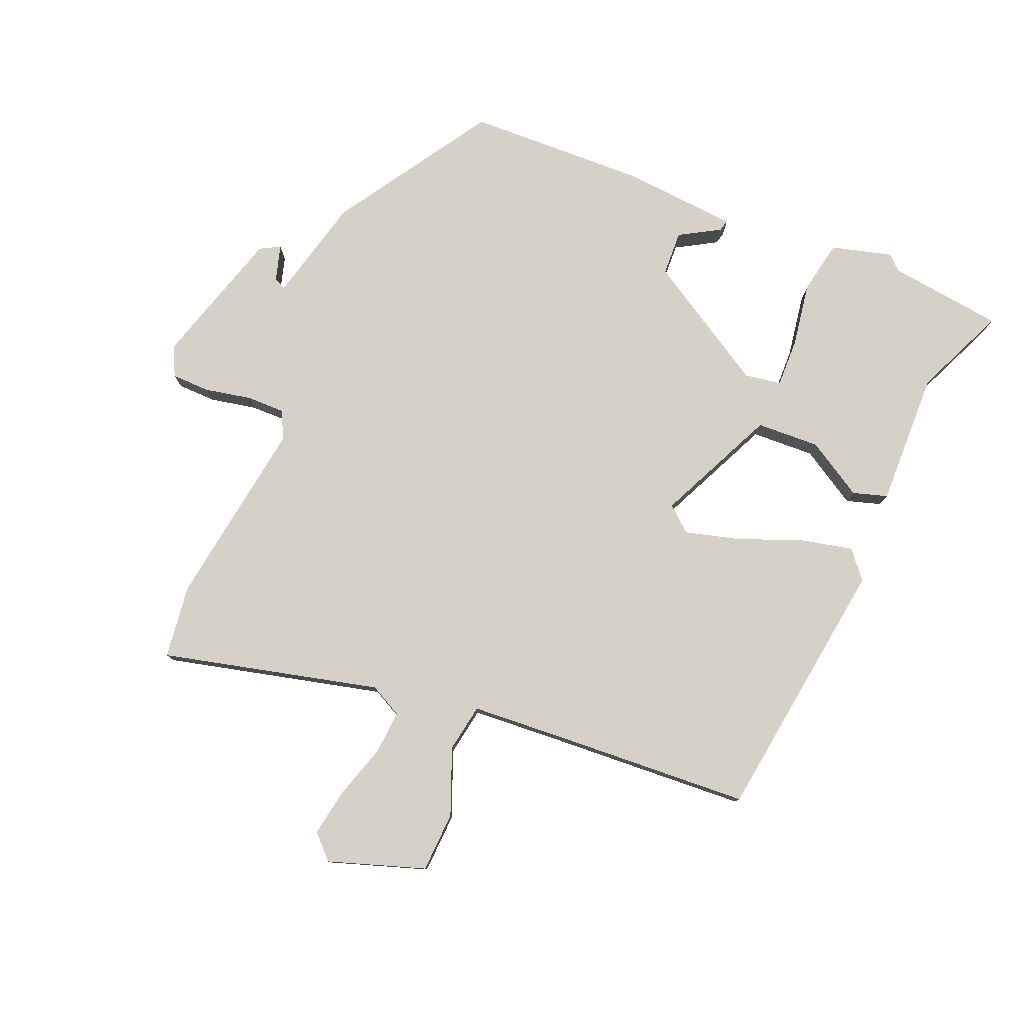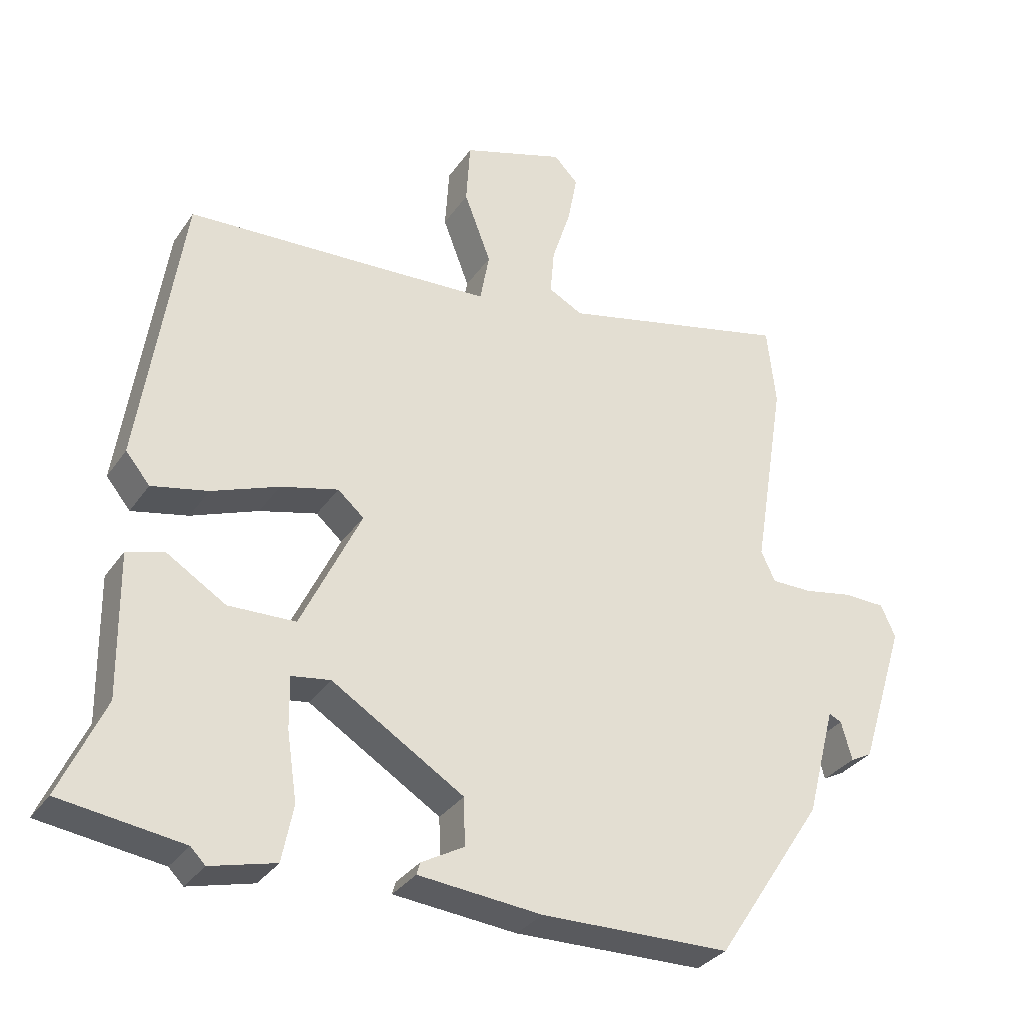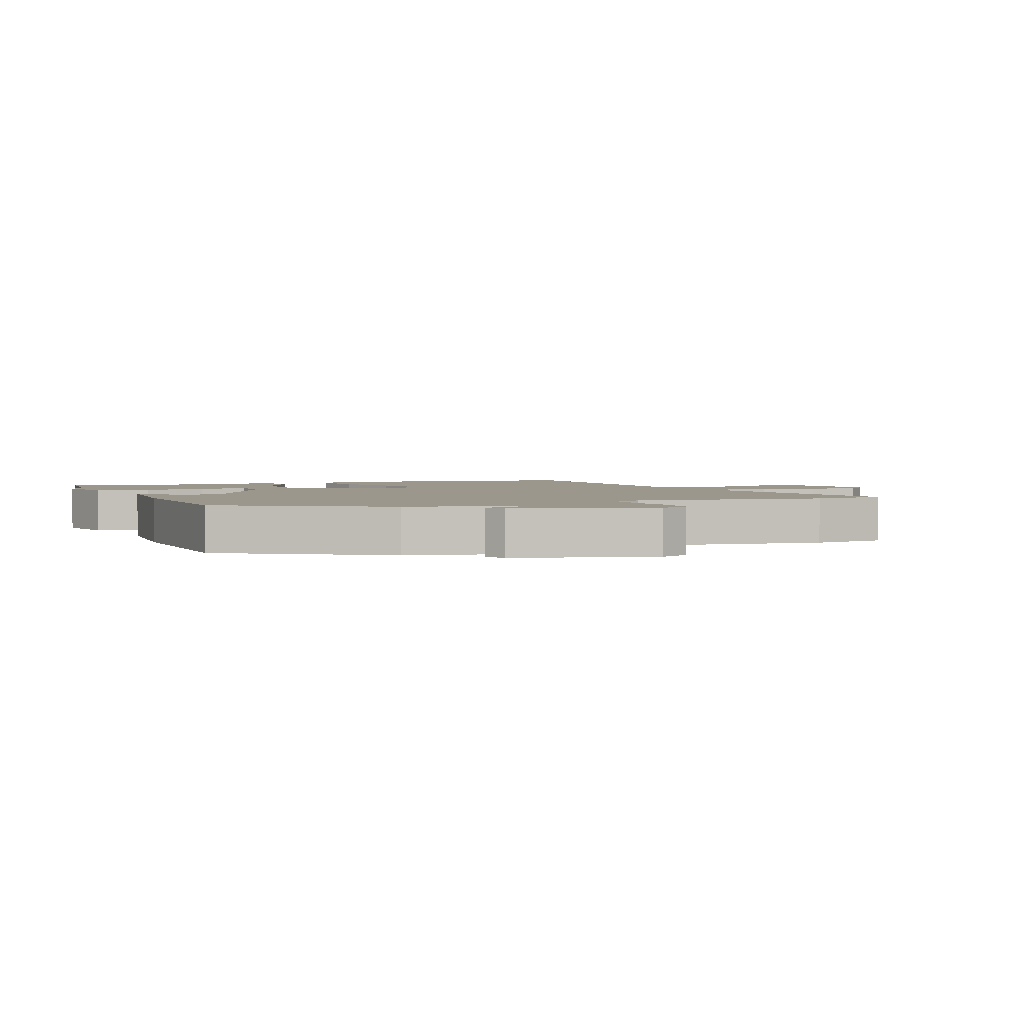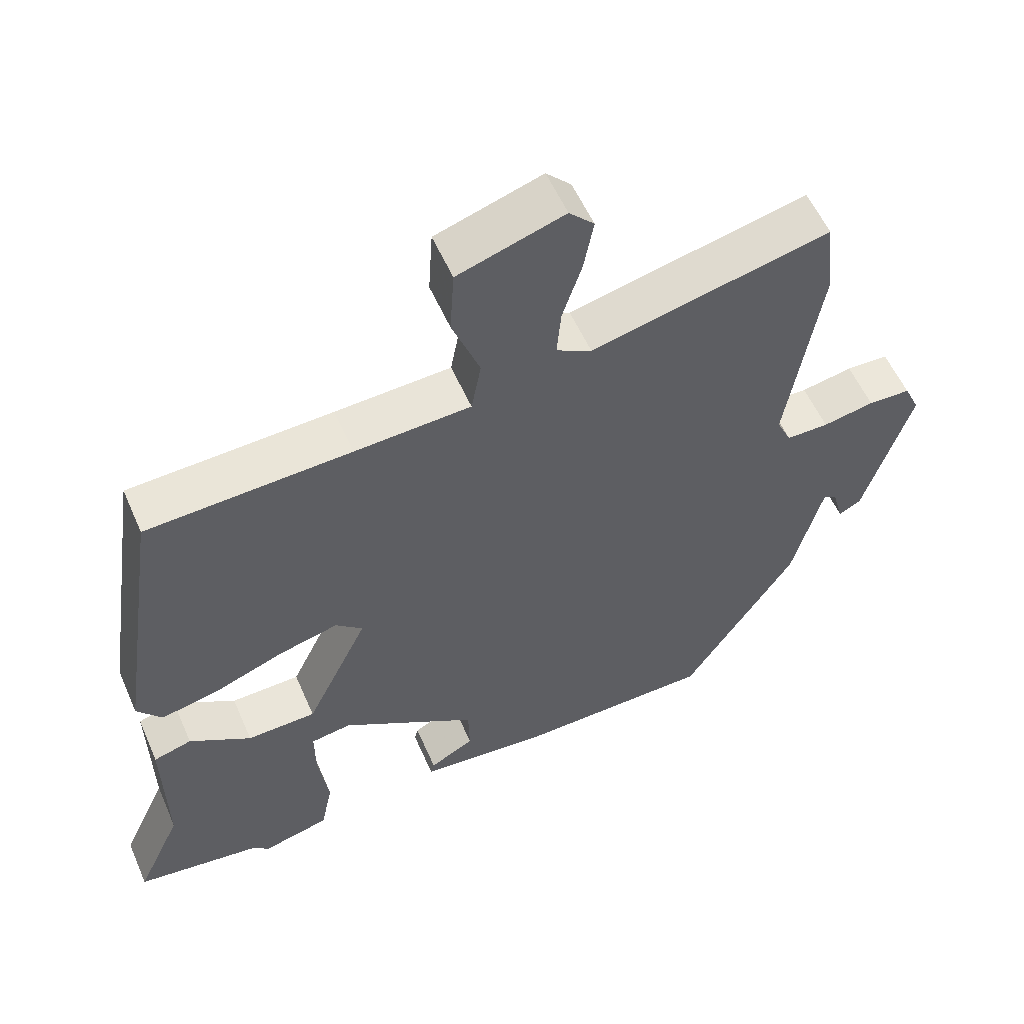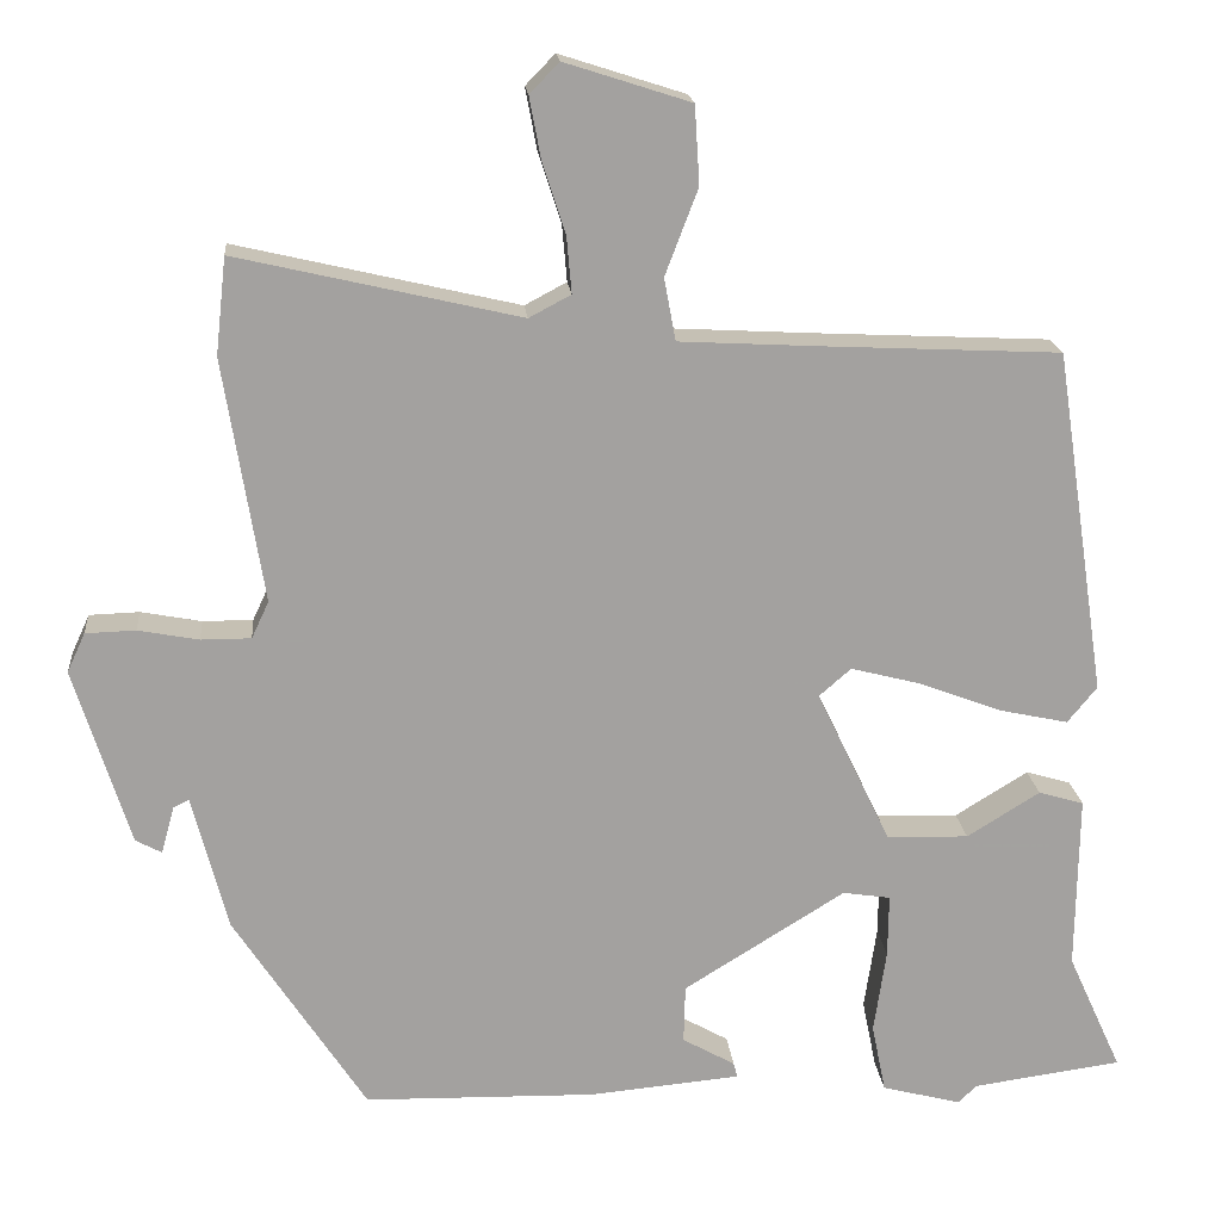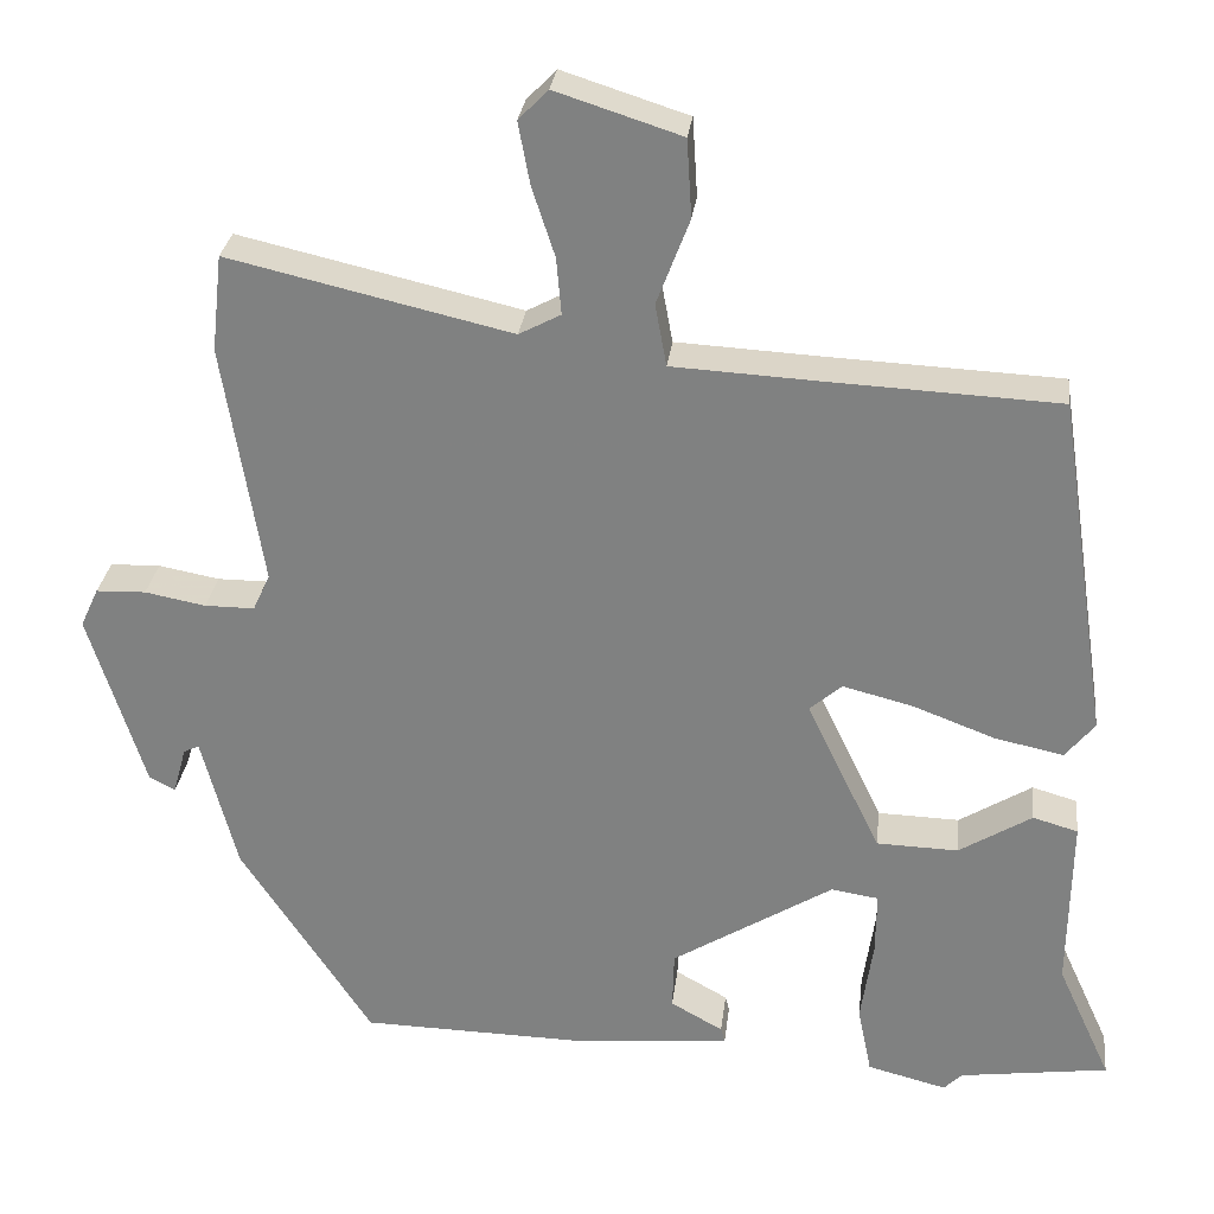
<metadata>
{"format":"obj","ext":"obj","renderer":"f3d","projection":"perspective","resolution":1024,"background":"white","views":[{"elev":79.1,"azim":21.9,"up":"+Y"},{"elev":-32.3,"azim":151.2,"up":"+Z"},{"elev":2.7,"azim":-113.5,"up":"+Y"},{"elev":56.0,"azim":156.6,"up":"+Z"},{"elev":18.1,"azim":-5.2,"up":"+Z"},{"elev":28.7,"azim":6.7,"up":"+Z"}]}
</metadata>
<code>
v -0.356 0.07 -0.494
v -0.517 0.07 -0.248
v -0.56 0.07 -0.083
v -0.579 0.07 -0.092
v -0.595 0.07 -0.15
v -0.627 0.07 -0.133
v -0.695 0.07 0.084
v -0.673 0.07 0.132
v -0.612 0.07 0.134
v -0.538 0.07 0.12
v -0.477 0.07 0.12
v -0.456 0.07 0.165
v -0.504 0.07 0.462
v -0.491 0.07 0.58
v -0.146 0.07 0.5
v -0.095 0.07 0.527
v -0.101 0.07 0.596
v -0.129 0.07 0.682
v -0.143 0.07 0.757
v -0.107 0.07 0.794
v 0.046 0.07 0.745
v 0.052 0.07 0.65
v 0.012 0.07 0.545
v 0.026 0.07 0.469
v 0.193 0.07 0.46
v 0.486 0.07 0.446
v 0.549 0.07 0.025
v 0.513 0.07 -0.019
v 0.429 0.07 -0.001
v 0.329 0.07 0.037
v 0.243 0.07 0.059
v 0.204 0.07 0.025
v 0.294 0.07 -0.163
v 0.394 0.07 -0.166
v 0.483 0.07 -0.111
v 0.538 0.07 -0.127
v 0.535 0.07 -0.341
v 0.601 0.07 -0.486
v 0.419 0.07 -0.511
v 0.397 0.07 -0.533
v 0.3 0.07 -0.508
v 0.283 0.07 -0.424
v 0.298 0.07 -0.322
v 0.299 0.07 -0.245
v 0.241 0.07 -0.236
v 0.044 0.07 -0.358
v 0.042 0.07 -0.429
v 0.106 0.07 -0.465
v 0.111 0.07 -0.483
v -0.073 0.07 -0.5
v -0.356 0 -0.494
v -0.517 0 -0.248
v -0.56 0 -0.083
v -0.579 0 -0.092
v -0.595 0 -0.15
v -0.627 0 -0.133
v -0.695 0 0.084
v -0.673 0 0.132
v -0.612 0 0.134
v -0.538 0 0.12
v -0.477 0 0.12
v -0.456 0 0.165
v -0.504 0 0.462
v -0.491 0 0.58
v -0.146 0 0.5
v -0.095 0 0.527
v -0.101 0 0.596
v -0.129 0 0.682
v -0.143 0 0.757
v -0.107 0 0.794
v 0.046 0 0.745
v 0.052 0 0.65
v 0.012 0 0.545
v 0.026 0 0.469
v 0.193 0 0.46
v 0.486 0 0.446
v 0.549 0 0.025
v 0.513 0 -0.019
v 0.429 0 -0.001
v 0.329 0 0.037
v 0.243 0 0.059
v 0.204 0 0.025
v 0.294 0 -0.163
v 0.394 0 -0.166
v 0.483 0 -0.111
v 0.538 0 -0.127
v 0.535 0 -0.341
v 0.601 0 -0.486
v 0.419 0 -0.511
v 0.397 0 -0.533
v 0.3 0 -0.508
v 0.283 0 -0.424
v 0.298 0 -0.322
v 0.299 0 -0.245
v 0.241 0 -0.236
v 0.044 0 -0.358
v 0.042 0 -0.429
v 0.106 0 -0.465
v 0.111 0 -0.483
v -0.073 0 -0.5
f 47 48 49 50
f 46 47 50 1
f 45 46 1 2
f 40 41 42 43
f 39 40 43 44
f 37 38 39 44
f 34 35 36 37
f 33 34 37 44
f 32 33 44 45
f 27 28 29 30
f 25 26 27 30
f 24 25 30 31
f 20 21 22 23
f 20 23 24
f 17 18 19 20
f 16 17 20 24
f 15 16 24 31
f 12 13 14 15
f 11 12 15 31
f 7 8 9 10
f 4 5 6 7
f 3 4 7 10
f 32 45 2 3
f 11 31 32
f 3 10 11 32
f 100 99 98 97
f 51 100 97 96
f 52 51 96 95
f 93 92 91 90
f 94 93 90 89
f 94 89 88 87
f 87 86 85 84
f 94 87 84 83
f 95 94 83 82
f 80 79 78 77
f 80 77 76 75
f 81 80 75 74
f 73 72 71 70
f 74 73 70
f 70 69 68 67
f 74 70 67 66
f 81 74 66 65
f 65 64 63 62
f 81 65 62 61
f 60 59 58 57
f 57 56 55 54
f 60 57 54 53
f 53 52 95 82
f 82 81 61
f 82 61 60 53
f 1 51 52 2
f 2 52 53 3
f 3 53 54 4
f 4 54 55 5
f 5 55 56 6
f 6 56 57 7
f 7 57 58 8
f 8 58 59 9
f 9 59 60 10
f 10 60 61 11
f 11 61 62 12
f 12 62 63 13
f 13 63 64 14
f 14 64 65 15
f 15 65 66 16
f 16 66 67 17
f 17 67 68 18
f 18 68 69 19
f 19 69 70 20
f 20 70 71 21
f 21 71 72 22
f 22 72 73 23
f 23 73 74 24
f 24 74 75 25
f 25 75 76 26
f 26 76 77 27
f 27 77 78 28
f 28 78 79 29
f 29 79 80 30
f 30 80 81 31
f 31 81 82 32
f 32 82 83 33
f 33 83 84 34
f 34 84 85 35
f 35 85 86 36
f 36 86 87 37
f 37 87 88 38
f 38 88 89 39
f 39 89 90 40
f 40 90 91 41
f 41 91 92 42
f 42 92 93 43
f 43 93 94 44
f 44 94 95 45
f 45 95 96 46
f 46 96 97 47
f 47 97 98 48
f 48 98 99 49
f 49 99 100 50
f 50 100 51 1

</code>
